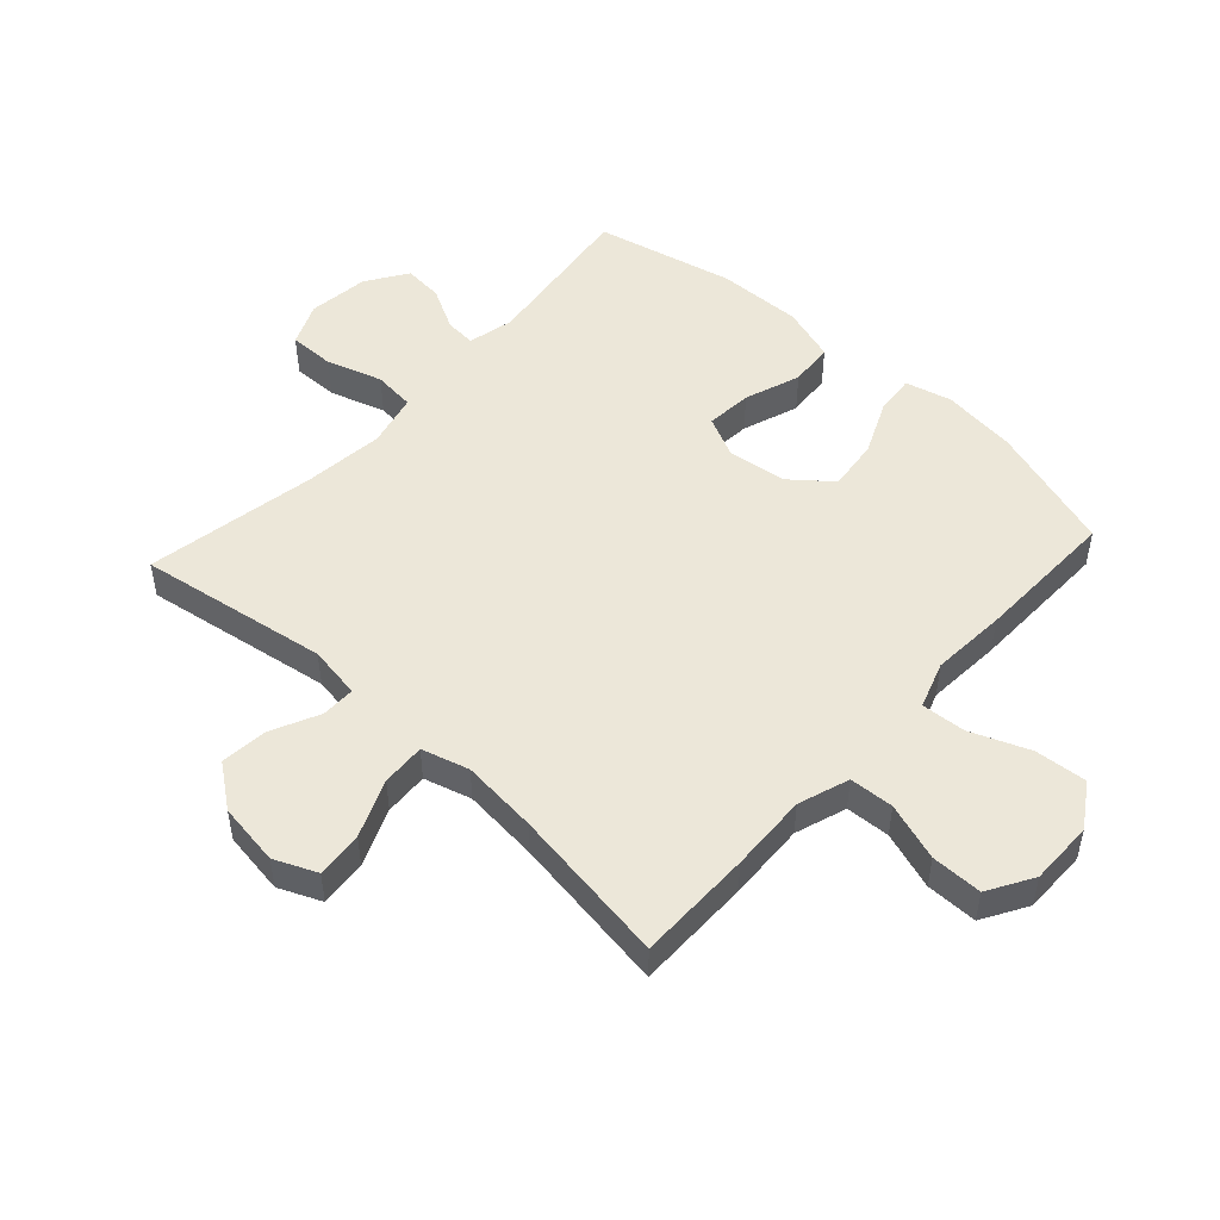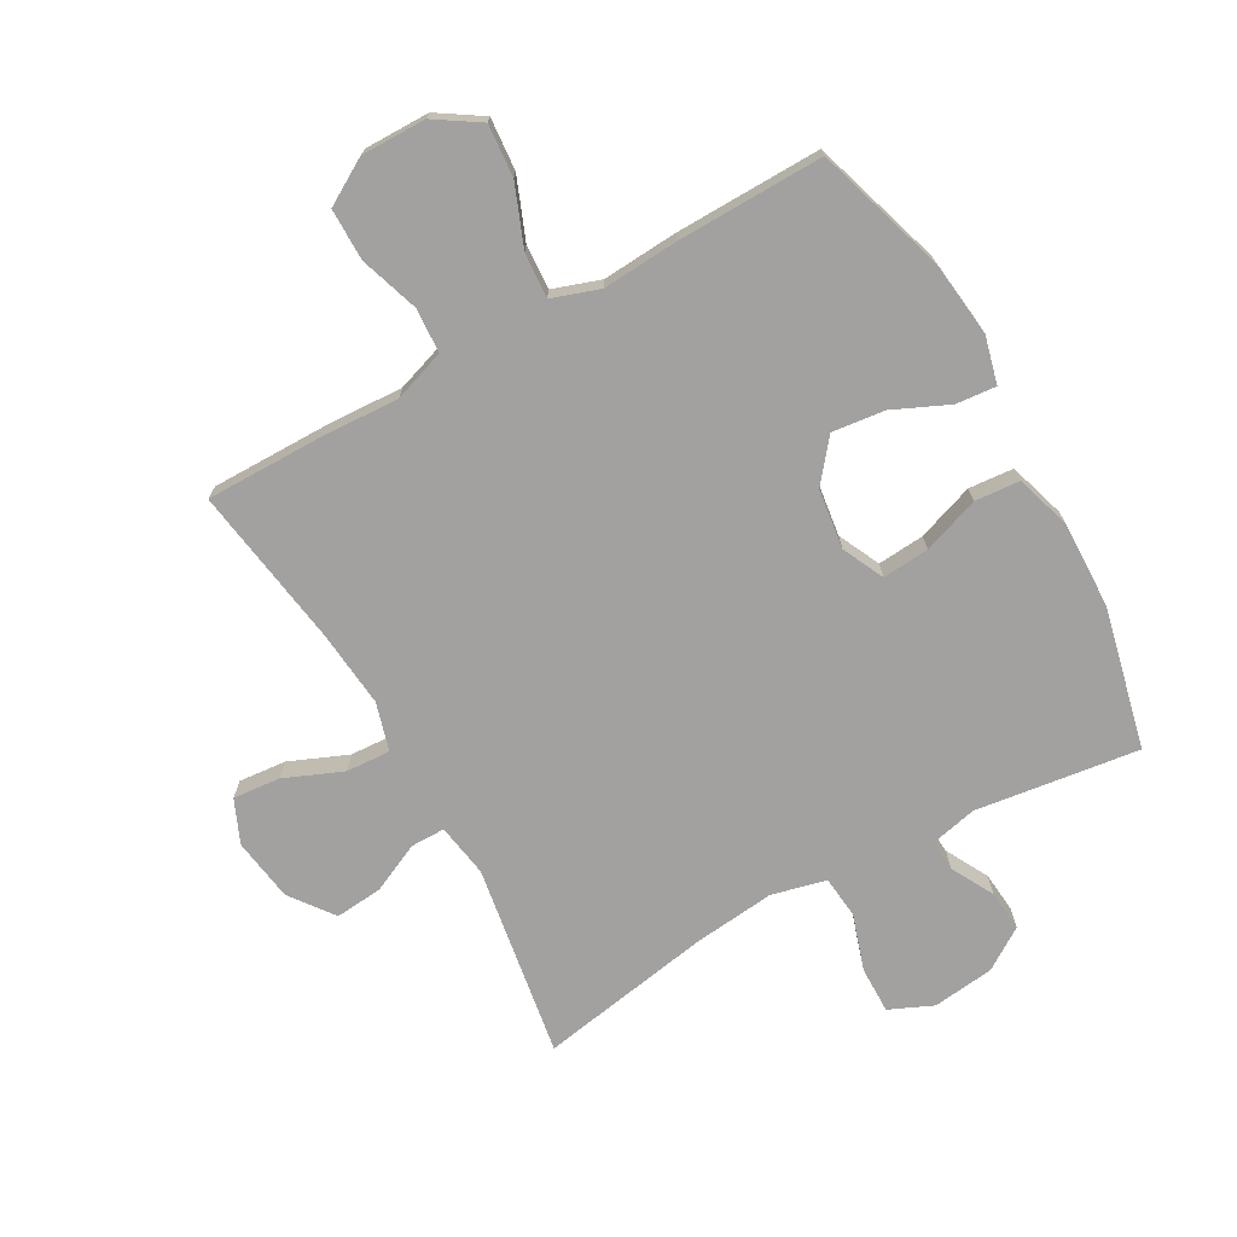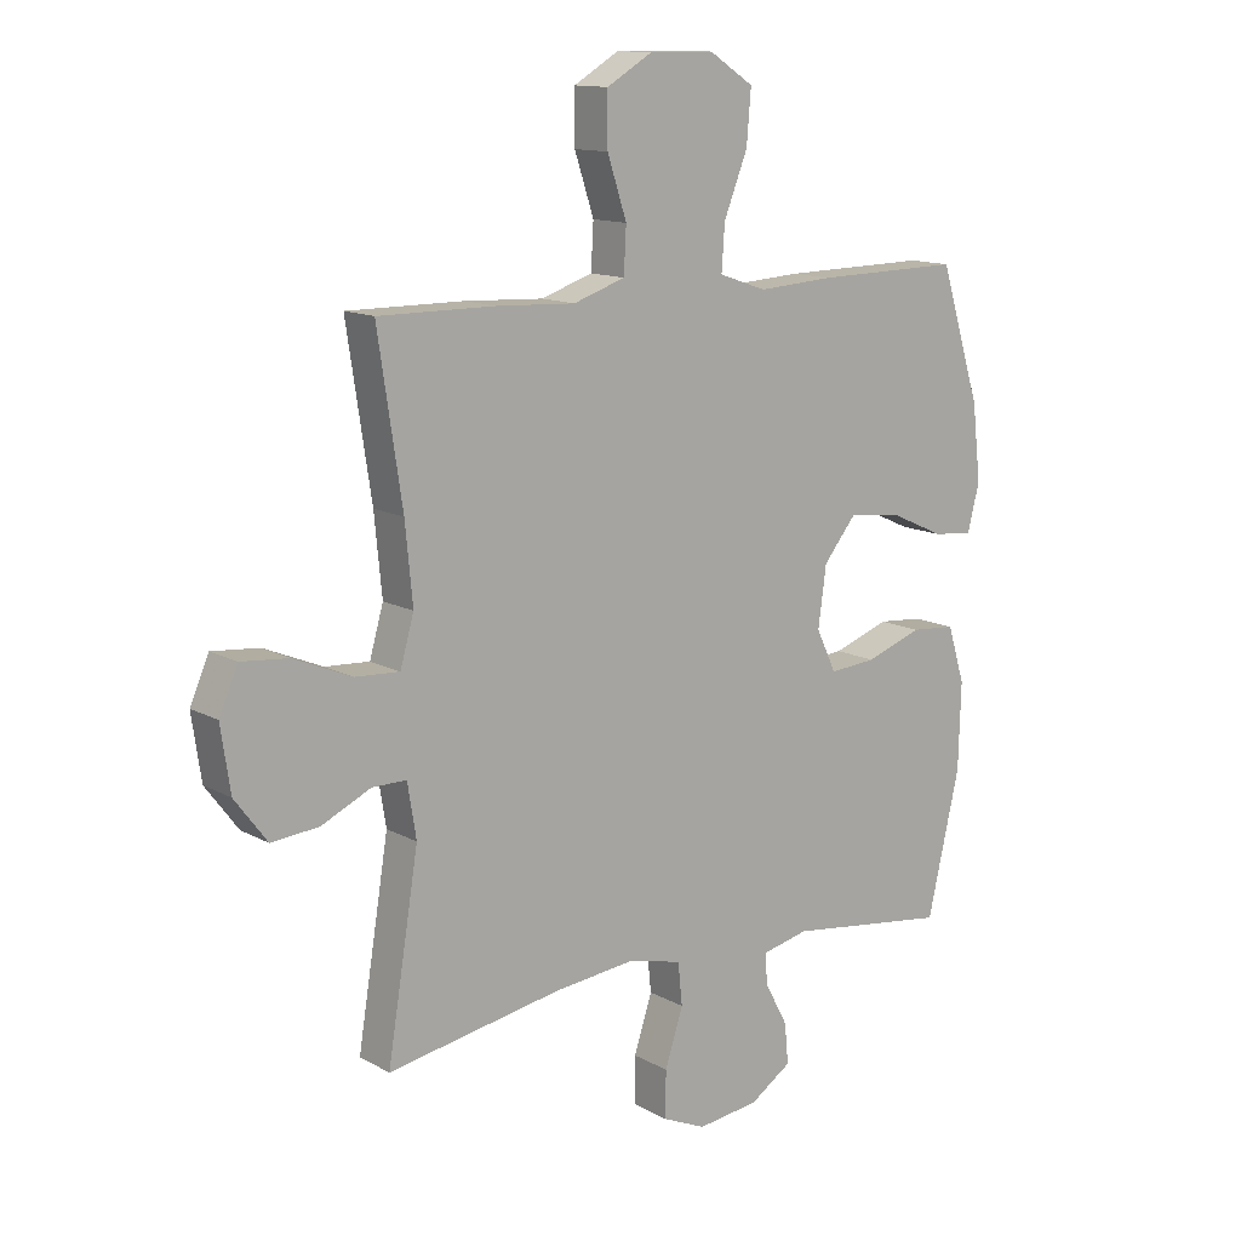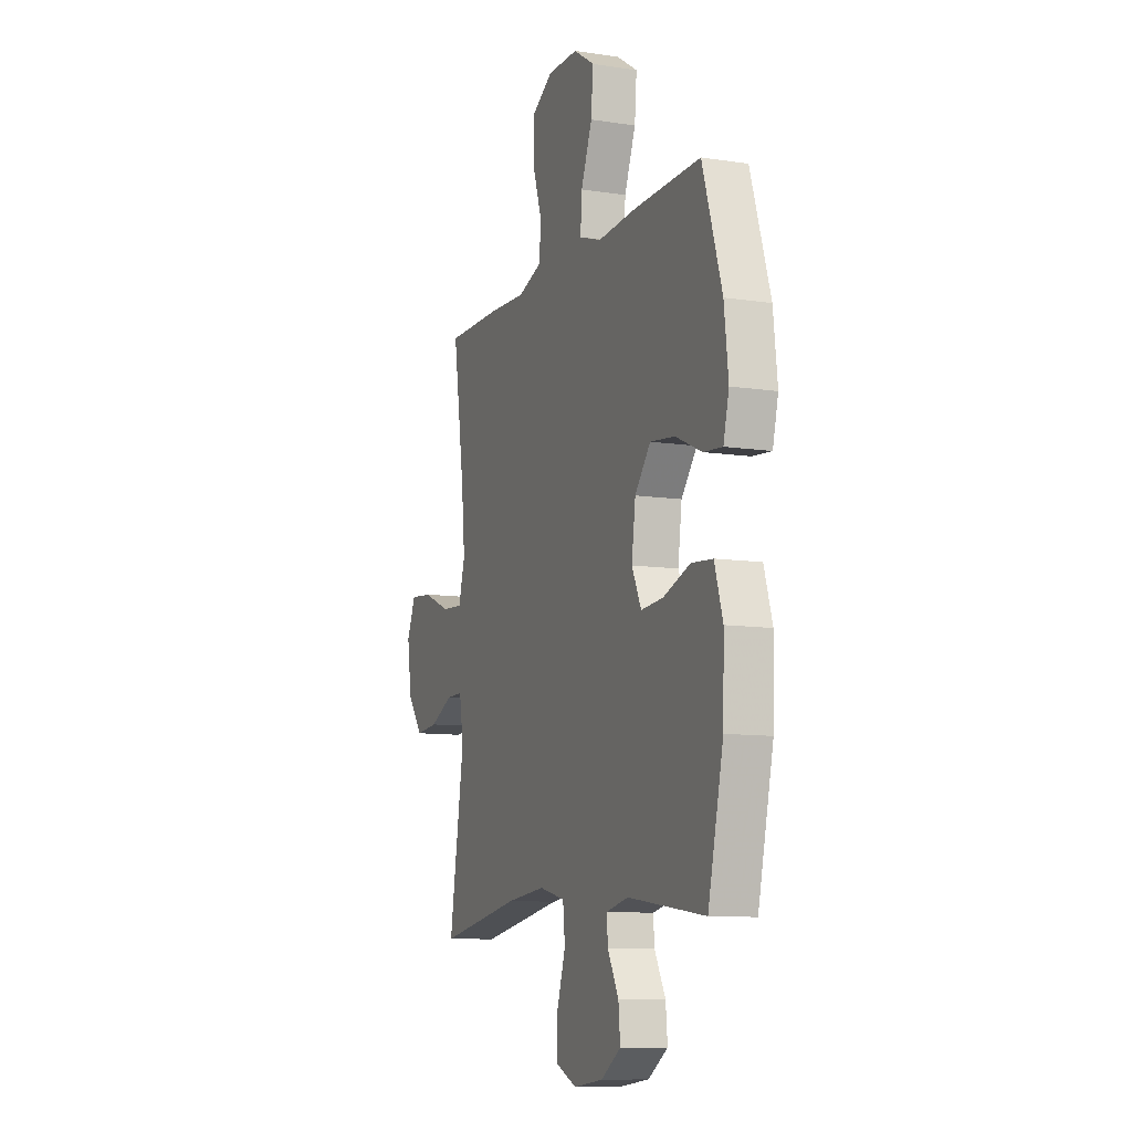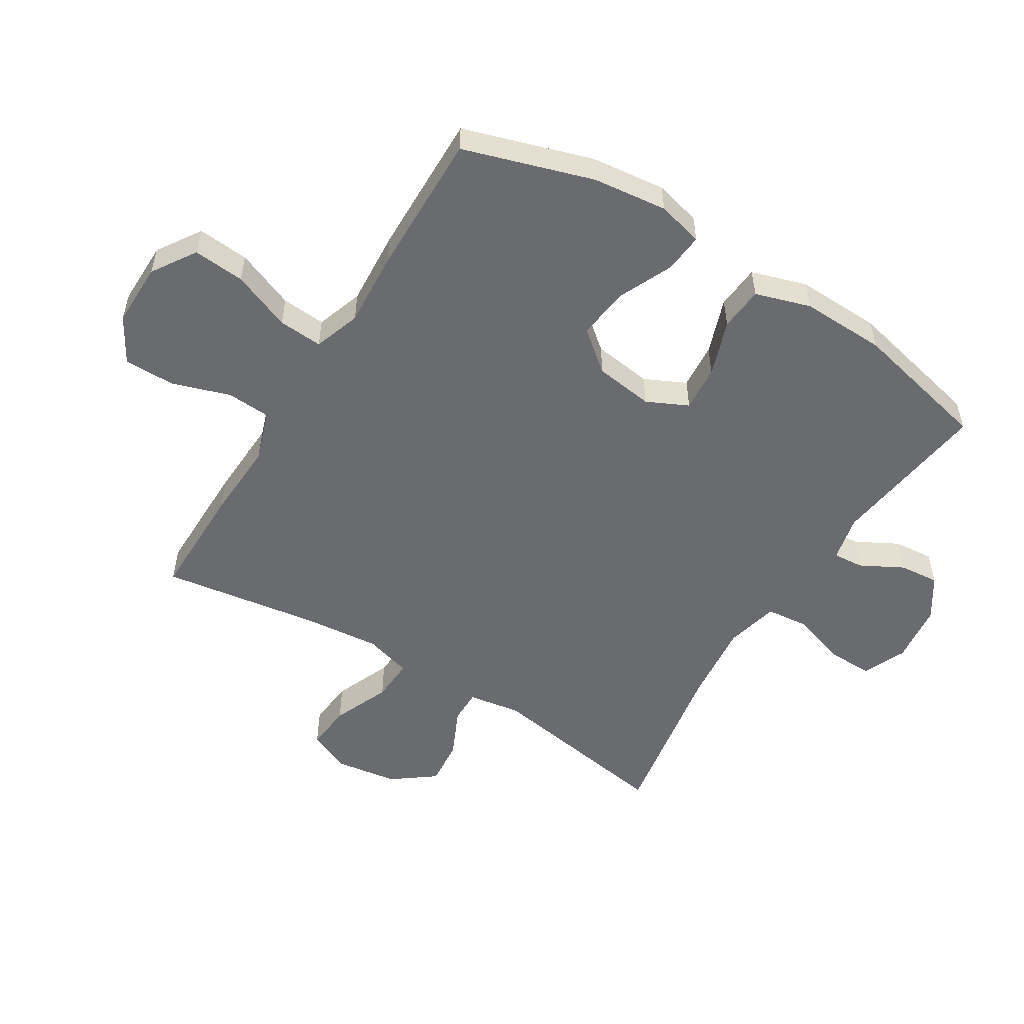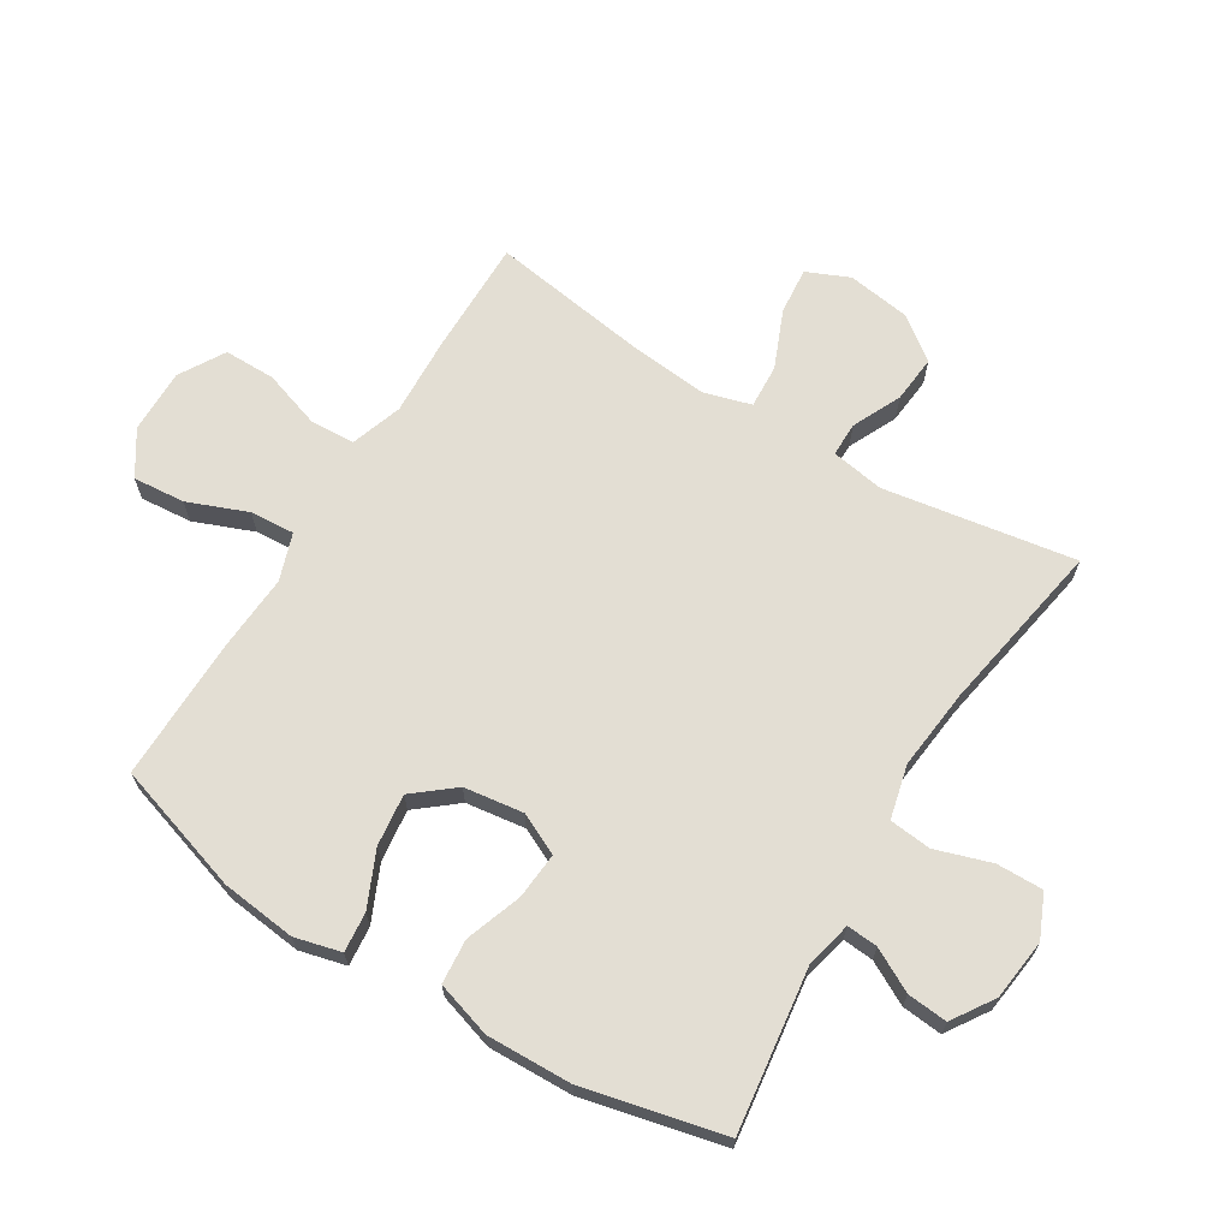
<metadata>
{"format":"obj","ext":"obj","renderer":"f3d","projection":"perspective","resolution":1024,"background":"white","views":[{"elev":50.0,"azim":-47.5,"up":"+Y"},{"elev":-72.2,"azim":29.3,"up":"+Y"},{"elev":13.0,"azim":-38.8,"up":"+Z"},{"elev":-9.9,"azim":68.6,"up":"+Z"},{"elev":-53.4,"azim":58.3,"up":"+Y"},{"elev":67.2,"azim":121.5,"up":"+Y"}]}
</metadata>
<code>
v -0.5 0.07 -0.5
v -0.45 0.07 -0.191
v -0.464 0.07 -0.105
v -0.519 0.07 -0.105
v -0.598 0.07 -0.142
v -0.674 0.07 -0.149
v -0.726 0.07 -0.08
v -0.741 0.07 0.022
v -0.711 0.07 0.091
v -0.635 0.07 0.084
v -0.542 0.07 0.045
v -0.471 0.07 0.041
v -0.449 0.07 0.118
v -0.461 0.07 0.242
v -0.5 0.07 0.5
v -0.313 0.07 0.499
v -0.186 0.07 0.493
v -0.103 0.07 0.521
v -0.099 0.07 0.593
v -0.13 0.07 0.687
v -0.13 0.07 0.77
v -0.057 0.07 0.813
v 0.047 0.07 0.812
v 0.118 0.07 0.766
v 0.111 0.07 0.682
v 0.073 0.07 0.586
v 0.068 0.07 0.514
v 0.144 0.07 0.488
v 0.266 0.07 0.496
v 0.5 0.07 0.5
v 0.566 0.07 0.29
v 0.58 0.07 0.169
v 0.561 0.07 0.094
v 0.497 0.07 0.1
v 0.408 0.07 0.14
v 0.324 0.07 0.15
v 0.271 0.07 0.085
v 0.258 0.07 -0.011
v 0.29 0.07 -0.078
v 0.365 0.07 -0.072
v 0.456 0.07 -0.04
v 0.528 0.07 -0.046
v 0.556 0.07 -0.136
v 0.552 0.07 -0.274
v 0.5 0.07 -0.5
v 0.238 0.07 -0.465
v 0.163 0.07 -0.482
v 0.167 0.07 -0.532
v 0.204 0.07 -0.601
v 0.21 0.07 -0.666
v 0.143 0.07 -0.71
v 0.044 0.07 -0.722
v -0.026 0.07 -0.691
v -0.025 0.07 -0.616
v 0.004 0.07 -0.526
v -0.003 0.07 -0.458
v -0.09 0.07 -0.437
v -0.221 0.07 -0.451
v -0.5 0 -0.5
v -0.45 0 -0.191
v -0.464 0 -0.105
v -0.519 0 -0.105
v -0.598 0 -0.142
v -0.674 0 -0.149
v -0.726 0 -0.08
v -0.741 0 0.022
v -0.711 0 0.091
v -0.635 0 0.084
v -0.542 0 0.045
v -0.471 0 0.041
v -0.449 0 0.118
v -0.461 0 0.242
v -0.5 0 0.5
v -0.313 0 0.499
v -0.186 0 0.493
v -0.103 0 0.521
v -0.099 0 0.593
v -0.13 0 0.687
v -0.13 0 0.77
v -0.057 0 0.813
v 0.047 0 0.812
v 0.118 0 0.766
v 0.111 0 0.682
v 0.073 0 0.586
v 0.068 0 0.514
v 0.144 0 0.488
v 0.266 0 0.496
v 0.5 0 0.5
v 0.566 0 0.29
v 0.58 0 0.169
v 0.561 0 0.094
v 0.497 0 0.1
v 0.408 0 0.14
v 0.324 0 0.15
v 0.271 0 0.085
v 0.258 0 -0.011
v 0.29 0 -0.078
v 0.365 0 -0.072
v 0.456 0 -0.04
v 0.528 0 -0.046
v 0.556 0 -0.136
v 0.552 0 -0.274
v 0.5 0 -0.5
v 0.238 0 -0.465
v 0.163 0 -0.482
v 0.167 0 -0.532
v 0.204 0 -0.601
v 0.21 0 -0.666
v 0.143 0 -0.71
v 0.044 0 -0.722
v -0.026 0 -0.691
v -0.025 0 -0.616
v 0.004 0 -0.526
v -0.003 0 -0.458
v -0.09 0 -0.437
v -0.221 0 -0.451
f 53 54 55
f 52 53 55
f 51 52 55
f 50 51 55
f 49 50 55
f 48 49 55
f 47 48 55 56
f 46 47 56 57
f 44 45 46
f 43 44 46
f 42 43 46
f 41 42 46
f 40 41 46
f 39 40 46 57
f 33 34 35
f 32 33 35
f 31 32 35
f 30 31 35
f 29 30 35
f 28 29 35
f 27 28 35 36
f 24 25 26
f 23 24 26
f 22 23 26
f 21 22 26
f 20 21 26
f 19 20 26
f 18 19 26 27
f 27 36 37
f 18 27 37
f 17 18 37
f 17 37 38
f 16 17 38
f 15 16 38
f 14 15 38
f 9 10 11
f 8 9 11
f 7 8 11
f 6 7 11
f 5 6 11
f 4 5 11
f 3 4 11 12
f 2 3 12 13
f 58 1 2
f 39 57 58
f 38 39 58
f 14 38 58
f 13 14 58
f 2 13 58
f 113 112 111
f 113 111 110
f 113 110 109
f 113 109 108
f 113 108 107
f 113 107 106
f 114 113 106 105
f 115 114 105 104
f 104 103 102
f 104 102 101
f 104 101 100
f 104 100 99
f 104 99 98
f 115 104 98 97
f 93 92 91
f 93 91 90
f 93 90 89
f 93 89 88
f 93 88 87
f 93 87 86
f 94 93 86 85
f 84 83 82
f 84 82 81
f 84 81 80
f 84 80 79
f 84 79 78
f 84 78 77
f 85 84 77 76
f 95 94 85
f 95 85 76
f 95 76 75
f 96 95 75
f 96 75 74
f 96 74 73
f 96 73 72
f 69 68 67
f 69 67 66
f 69 66 65
f 69 65 64
f 69 64 63
f 69 63 62
f 70 69 62 61
f 71 70 61 60
f 60 59 116
f 116 115 97
f 116 97 96
f 116 96 72
f 116 72 71
f 116 71 60
f 1 59 60 2
f 2 60 61 3
f 3 61 62 4
f 4 62 63 5
f 5 63 64 6
f 6 64 65 7
f 7 65 66 8
f 8 66 67 9
f 9 67 68 10
f 10 68 69 11
f 11 69 70 12
f 12 70 71 13
f 13 71 72 14
f 14 72 73 15
f 15 73 74 16
f 16 74 75 17
f 17 75 76 18
f 18 76 77 19
f 19 77 78 20
f 20 78 79 21
f 21 79 80 22
f 22 80 81 23
f 23 81 82 24
f 24 82 83 25
f 25 83 84 26
f 26 84 85 27
f 27 85 86 28
f 28 86 87 29
f 29 87 88 30
f 30 88 89 31
f 31 89 90 32
f 32 90 91 33
f 33 91 92 34
f 34 92 93 35
f 35 93 94 36
f 36 94 95 37
f 37 95 96 38
f 38 96 97 39
f 39 97 98 40
f 40 98 99 41
f 41 99 100 42
f 42 100 101 43
f 43 101 102 44
f 44 102 103 45
f 45 103 104 46
f 46 104 105 47
f 47 105 106 48
f 48 106 107 49
f 49 107 108 50
f 50 108 109 51
f 51 109 110 52
f 52 110 111 53
f 53 111 112 54
f 54 112 113 55
f 55 113 114 56
f 56 114 115 57
f 57 115 116 58
f 58 116 59 1

</code>
